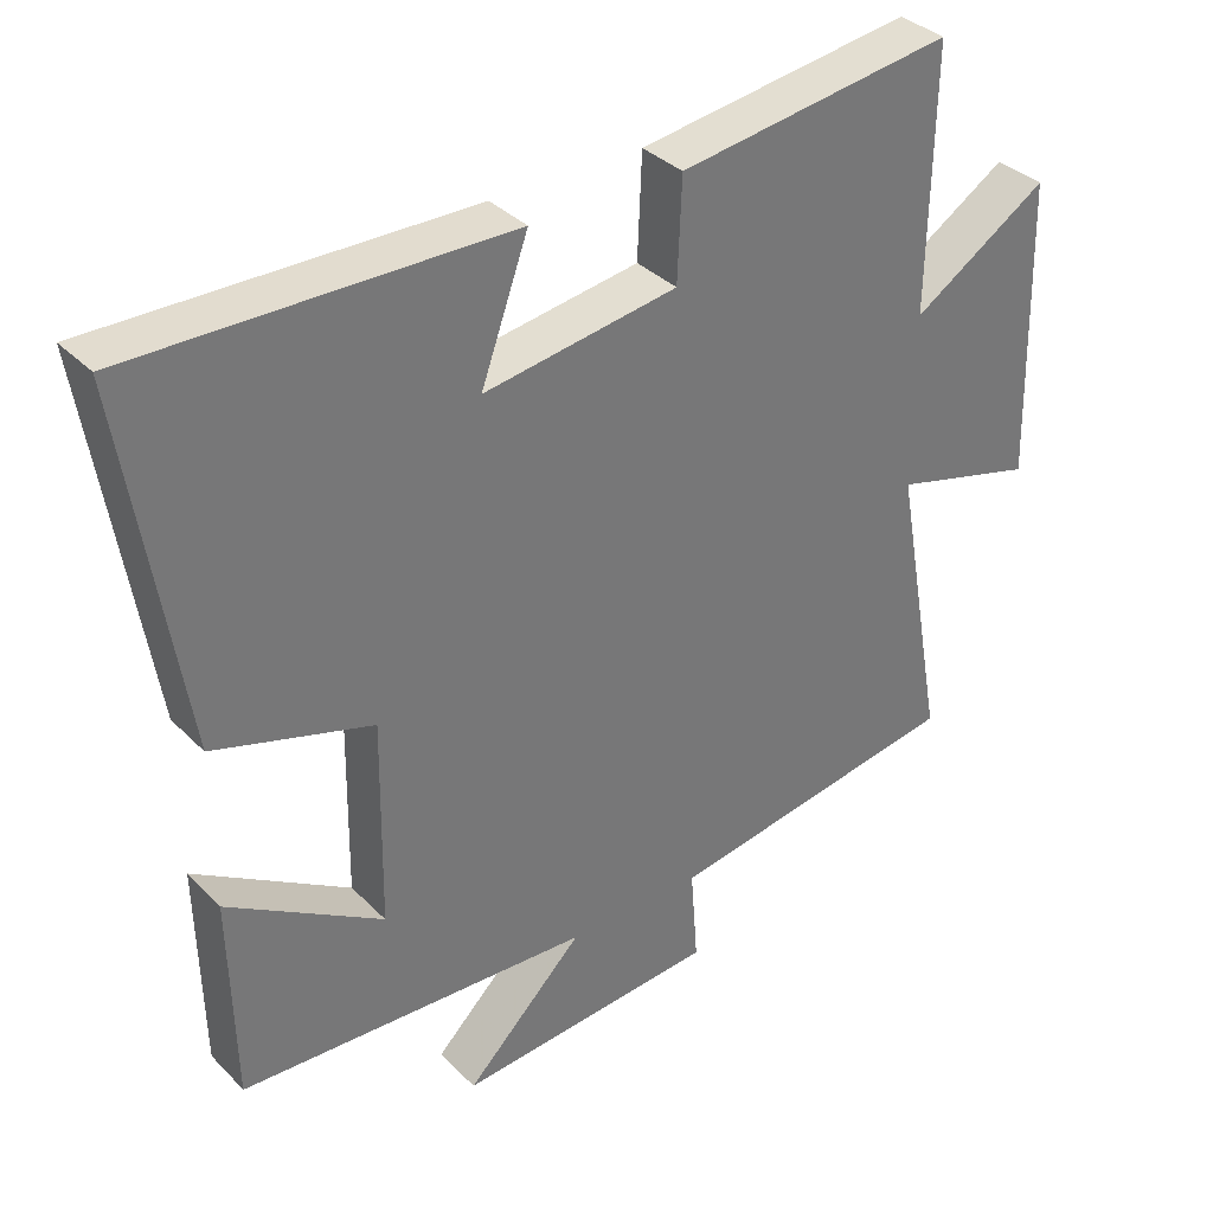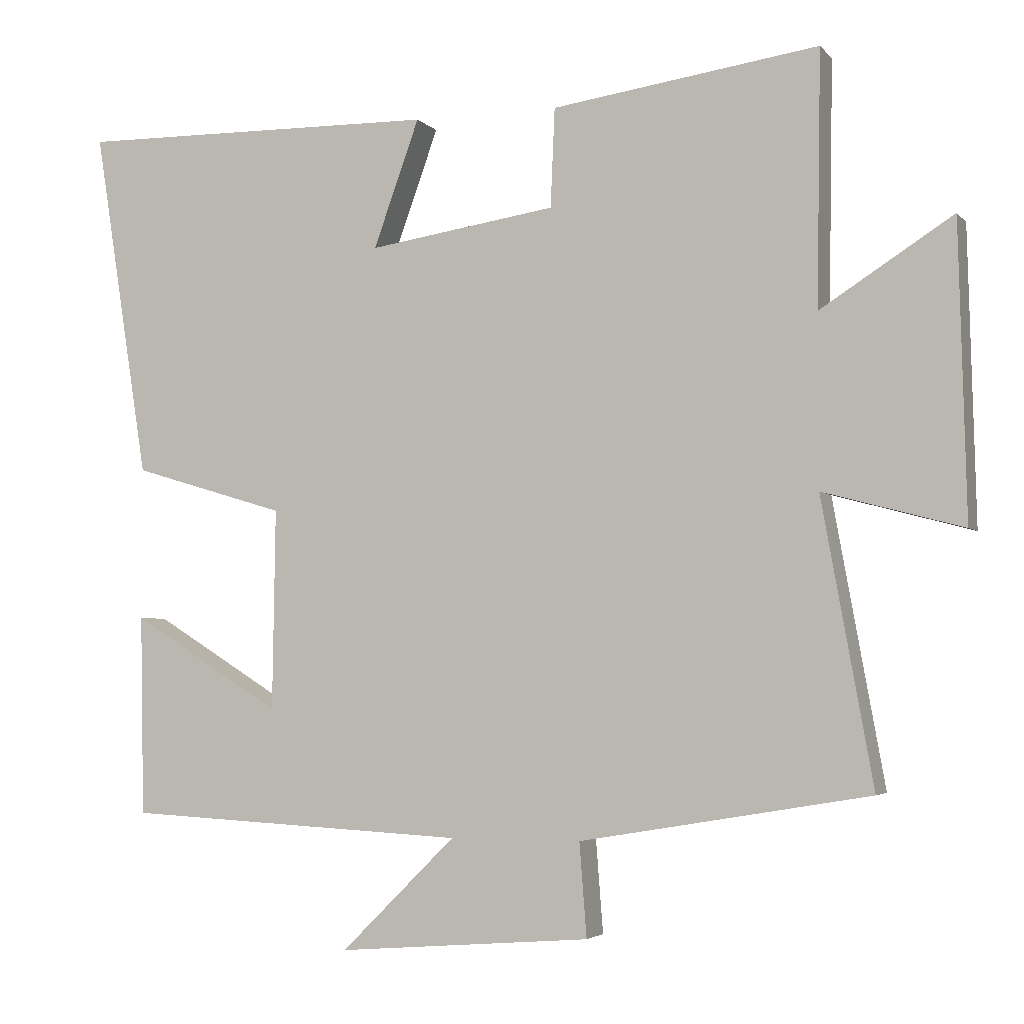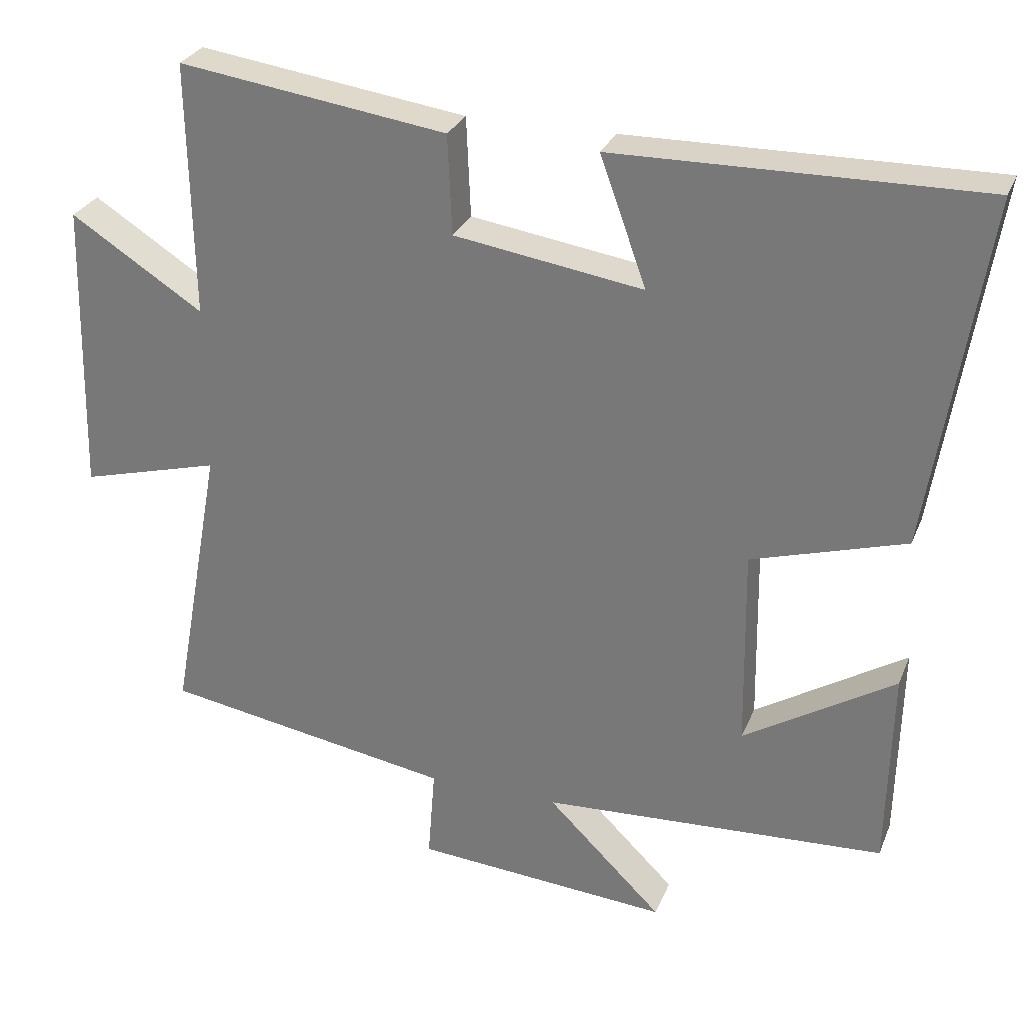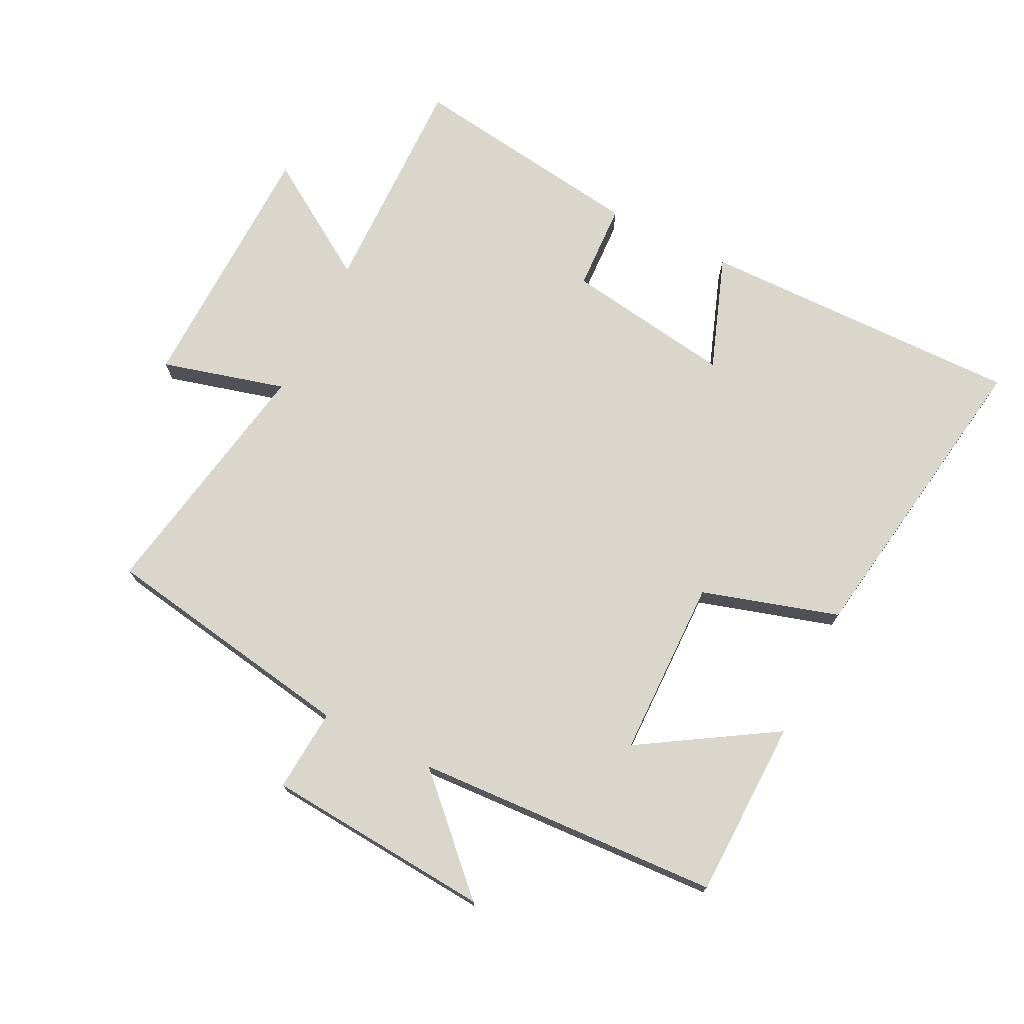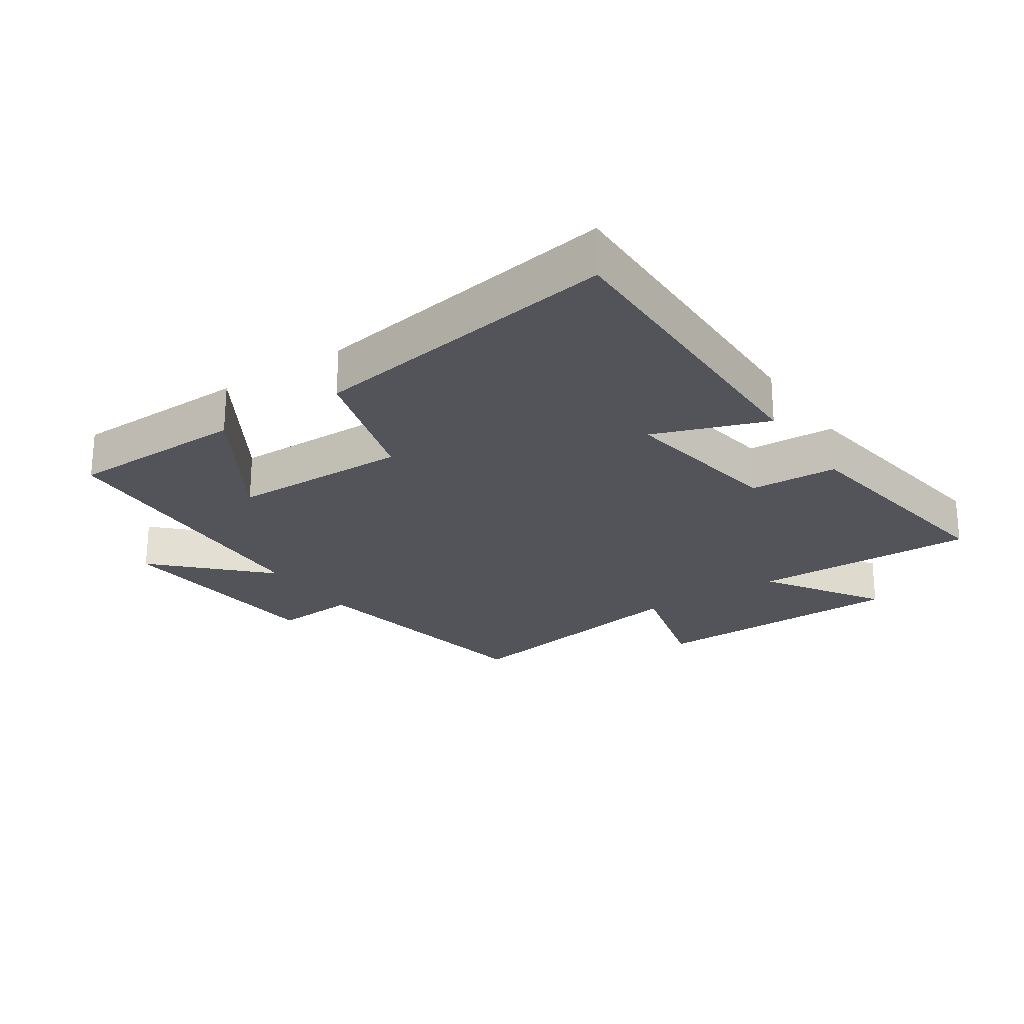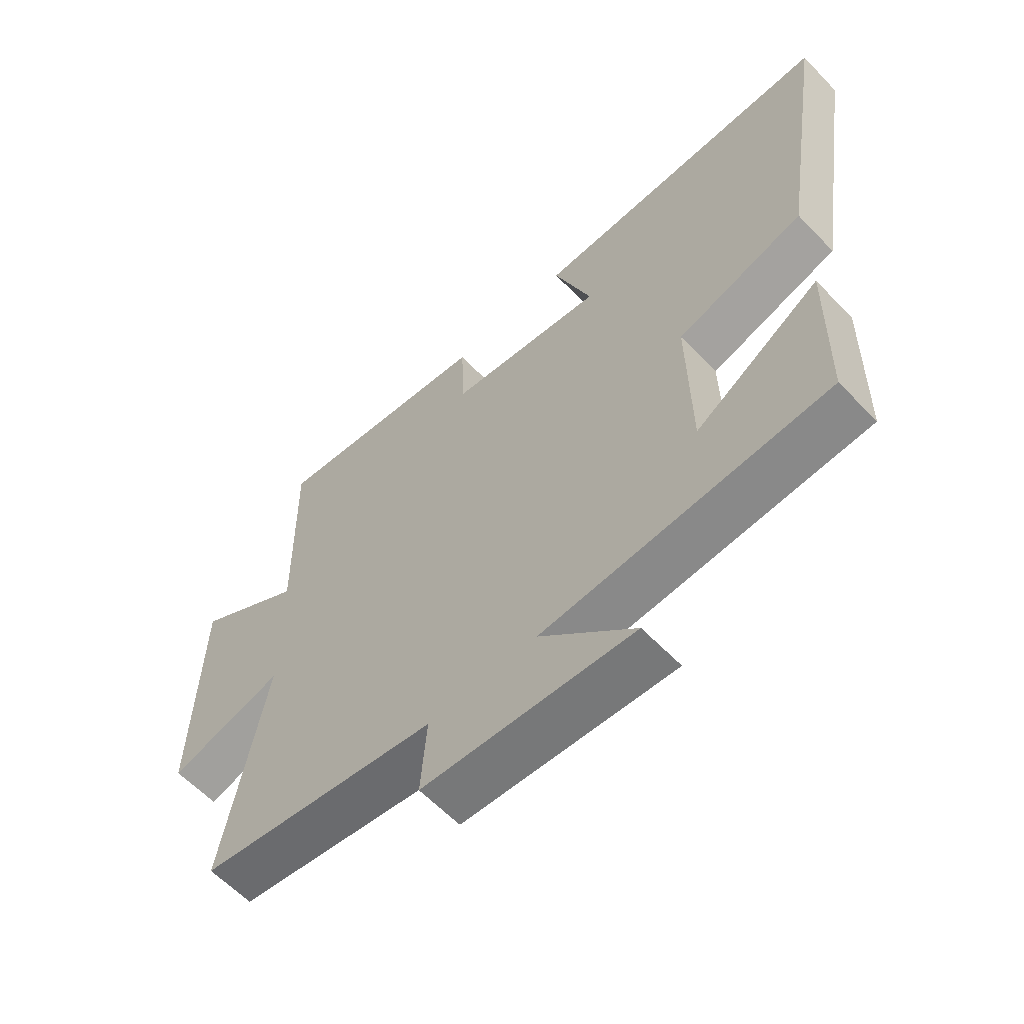
<metadata>
{"format":"obj","ext":"obj","renderer":"f3d","projection":"perspective","resolution":1024,"background":"white","views":[{"elev":35.0,"azim":-37.5,"up":"+Z"},{"elev":-3.8,"azim":20.4,"up":"+Z"},{"elev":28.5,"azim":-160.8,"up":"+Z"},{"elev":73.6,"azim":-153.5,"up":"+Y"},{"elev":-23.7,"azim":-56.1,"up":"+Y"},{"elev":-60.9,"azim":-136.4,"up":"+Z"}]}
</metadata>
<code>
v 0.506 0.07 0.553
v 0.5 0.07 0.2
v 0.684 0.07 0.318
v 0.694 0.07 -0.09
v 0.5 0.07 -0.038
v 0.571 0.07 -0.432
v 0.168 0.07 -0.5
v 0.178 0.07 -0.63
v -0.176 0.07 -0.658
v -0.016 0.07 -0.5
v -0.494 0.07 -0.475
v -0.5 0.07 -0.195
v -0.29 0.07 -0.325
v -0.286 0.07 -0.045
v -0.5 0.07 0.019
v -0.577 0.07 0.507
v -0.07 0.07 0.5
v -0.134 0.07 0.322
v 0.128 0.07 0.362
v 0.134 0.07 0.5
v 0.506 0 0.553
v 0.5 0 0.2
v 0.684 0 0.318
v 0.694 0 -0.09
v 0.5 0 -0.038
v 0.571 0 -0.432
v 0.168 0 -0.5
v 0.178 0 -0.63
v -0.176 0 -0.658
v -0.016 0 -0.5
v -0.494 0 -0.475
v -0.5 0 -0.195
v -0.29 0 -0.325
v -0.286 0 -0.045
v -0.5 0 0.019
v -0.577 0 0.507
v -0.07 0 0.5
v -0.134 0 0.322
v 0.128 0 0.362
v 0.134 0 0.5
f 19 20 1 2
f 18 19 2
f 15 16 17 18
f 14 15 18 2
f 13 14 2
f 10 11 12 13
f 10 13 2 3
f 7 8 9 10
f 5 6 7 10
f 5 10 3
f 3 4 5
f 22 21 40 39
f 22 39 38
f 38 37 36 35
f 22 38 35 34
f 22 34 33
f 33 32 31 30
f 23 22 33 30
f 30 29 28 27
f 30 27 26 25
f 23 30 25
f 25 24 23
f 1 21 22 2
f 2 22 23 3
f 3 23 24 4
f 4 24 25 5
f 5 25 26 6
f 6 26 27 7
f 7 27 28 8
f 8 28 29 9
f 9 29 30 10
f 10 30 31 11
f 11 31 32 12
f 12 32 33 13
f 13 33 34 14
f 14 34 35 15
f 15 35 36 16
f 16 36 37 17
f 17 37 38 18
f 18 38 39 19
f 19 39 40 20
f 20 40 21 1

</code>
